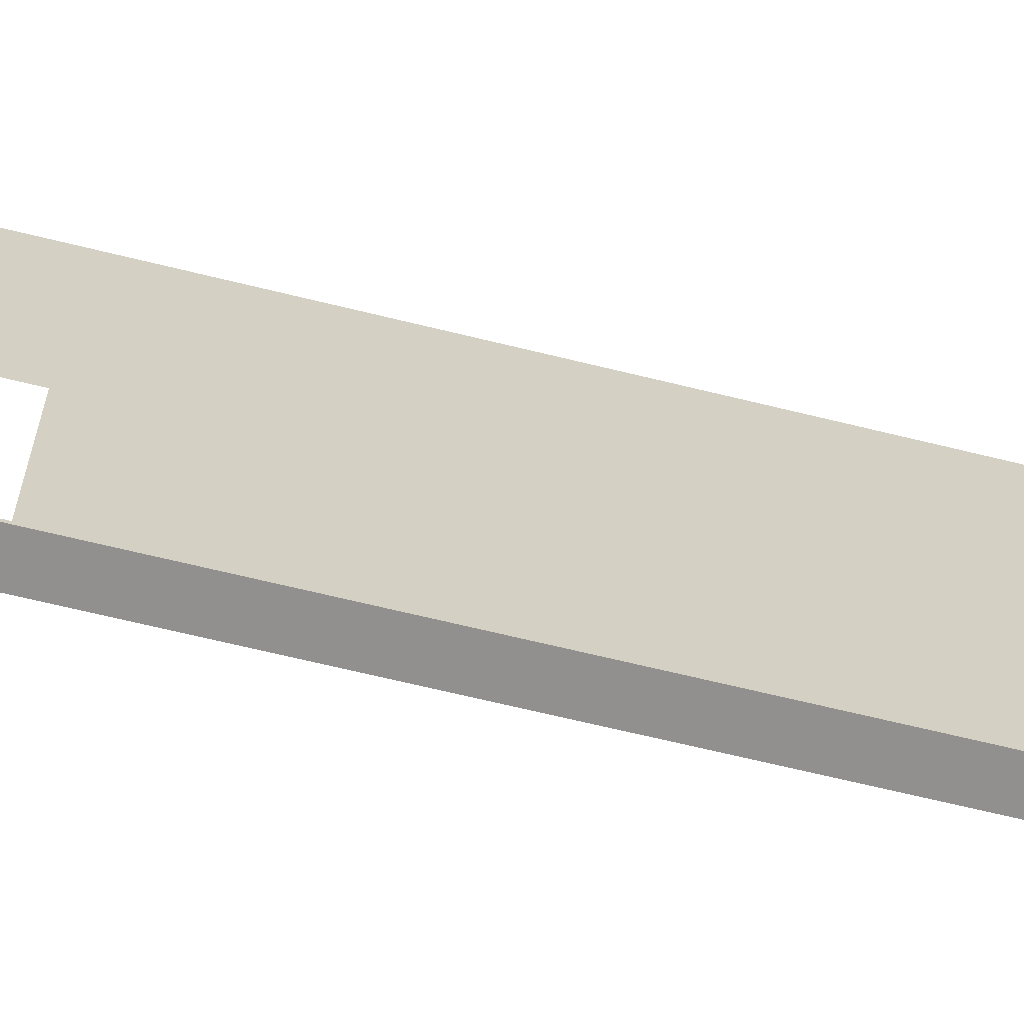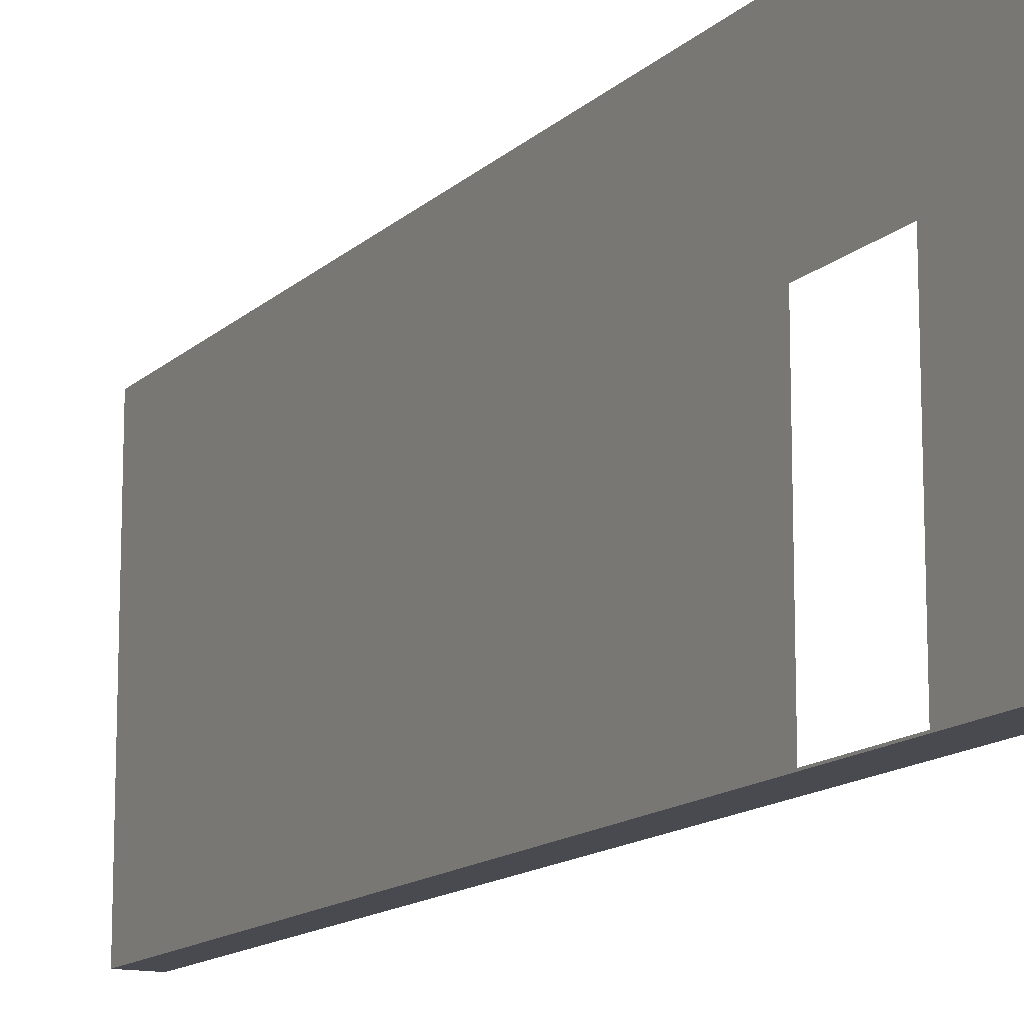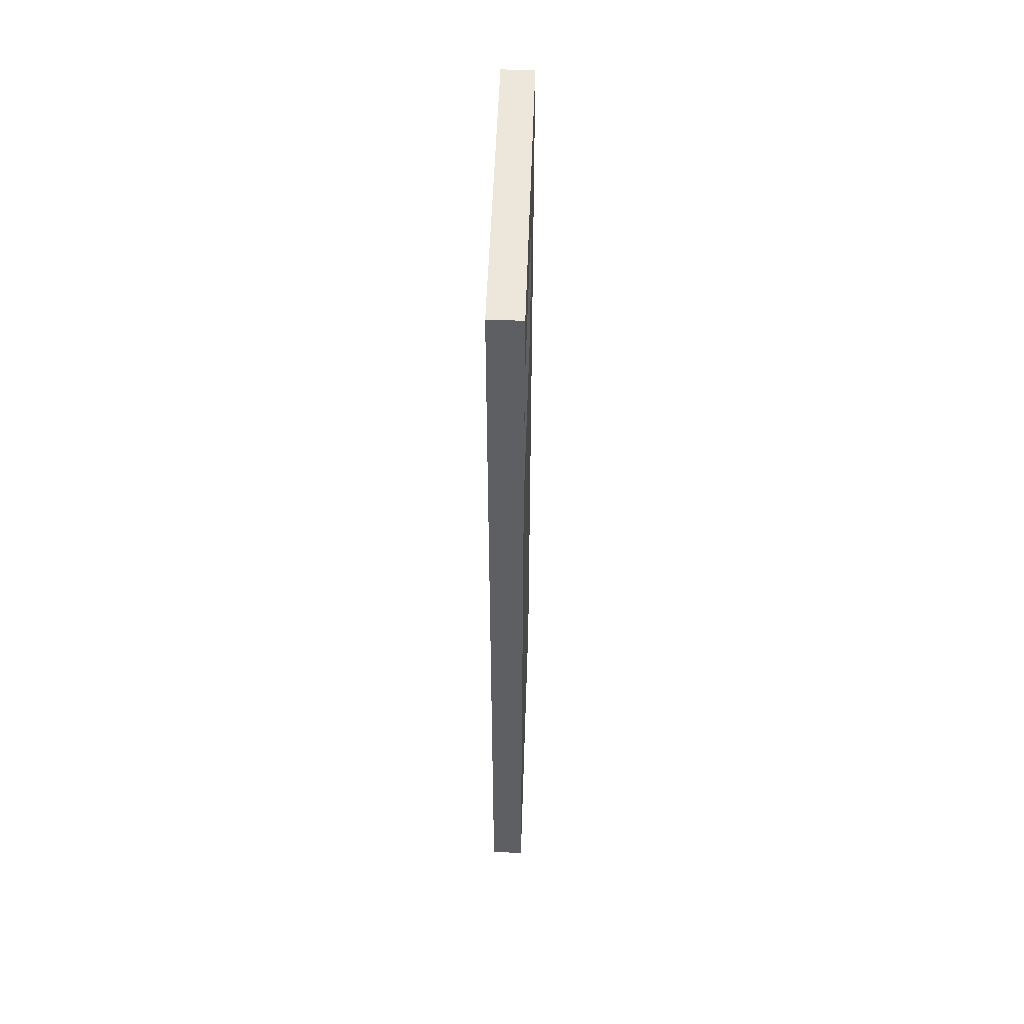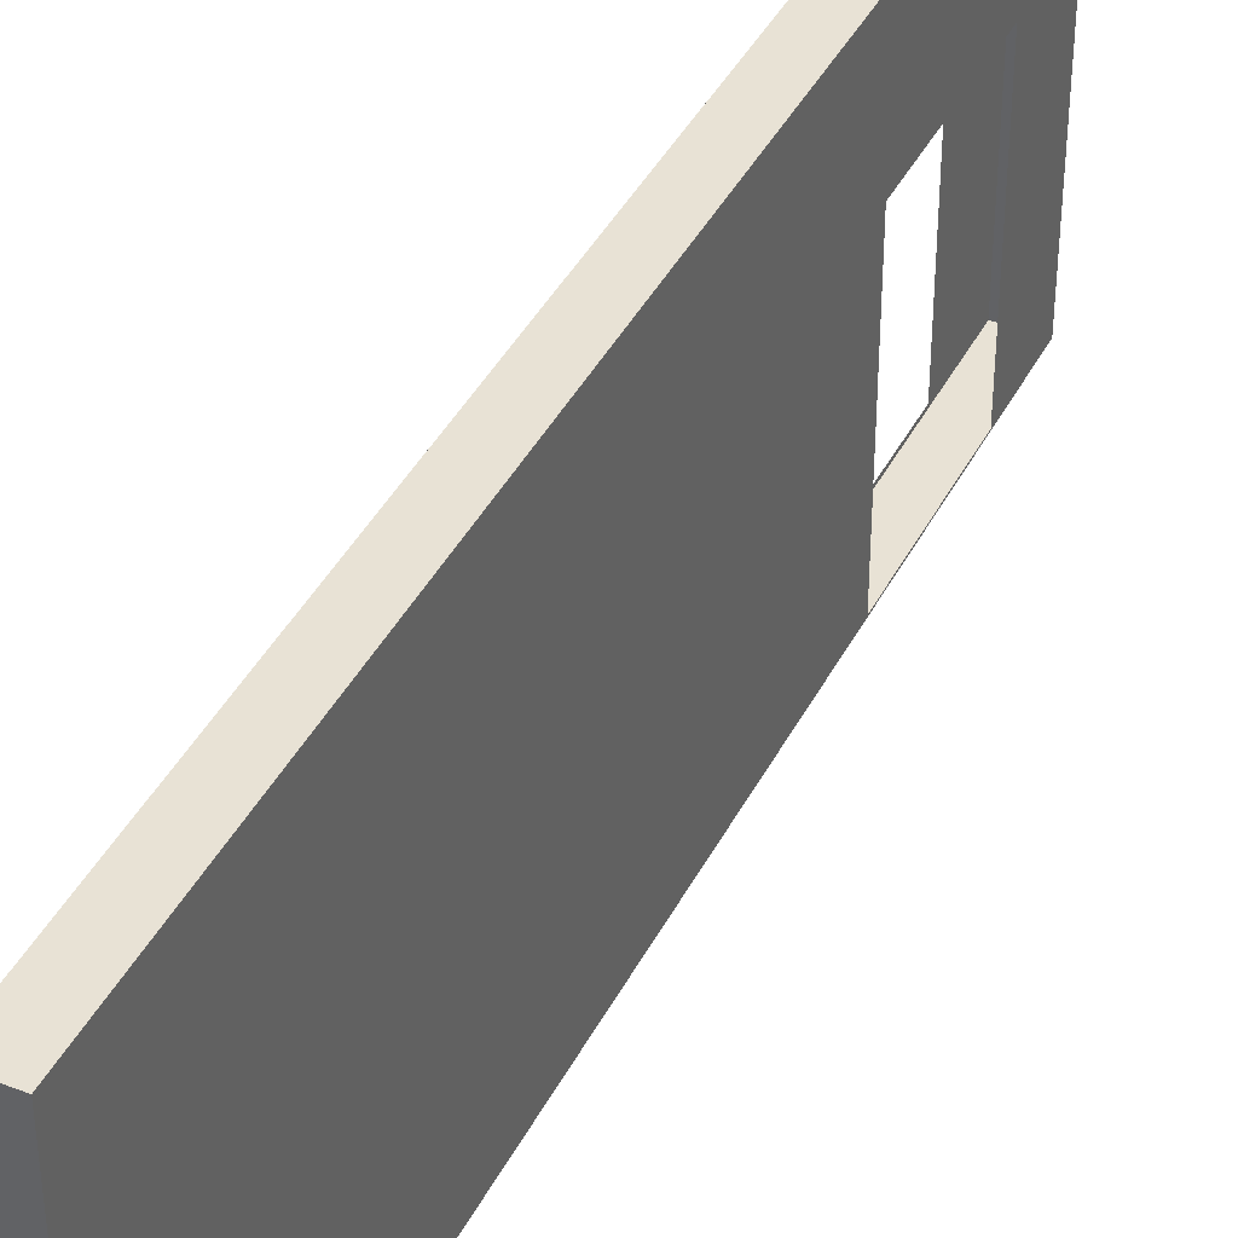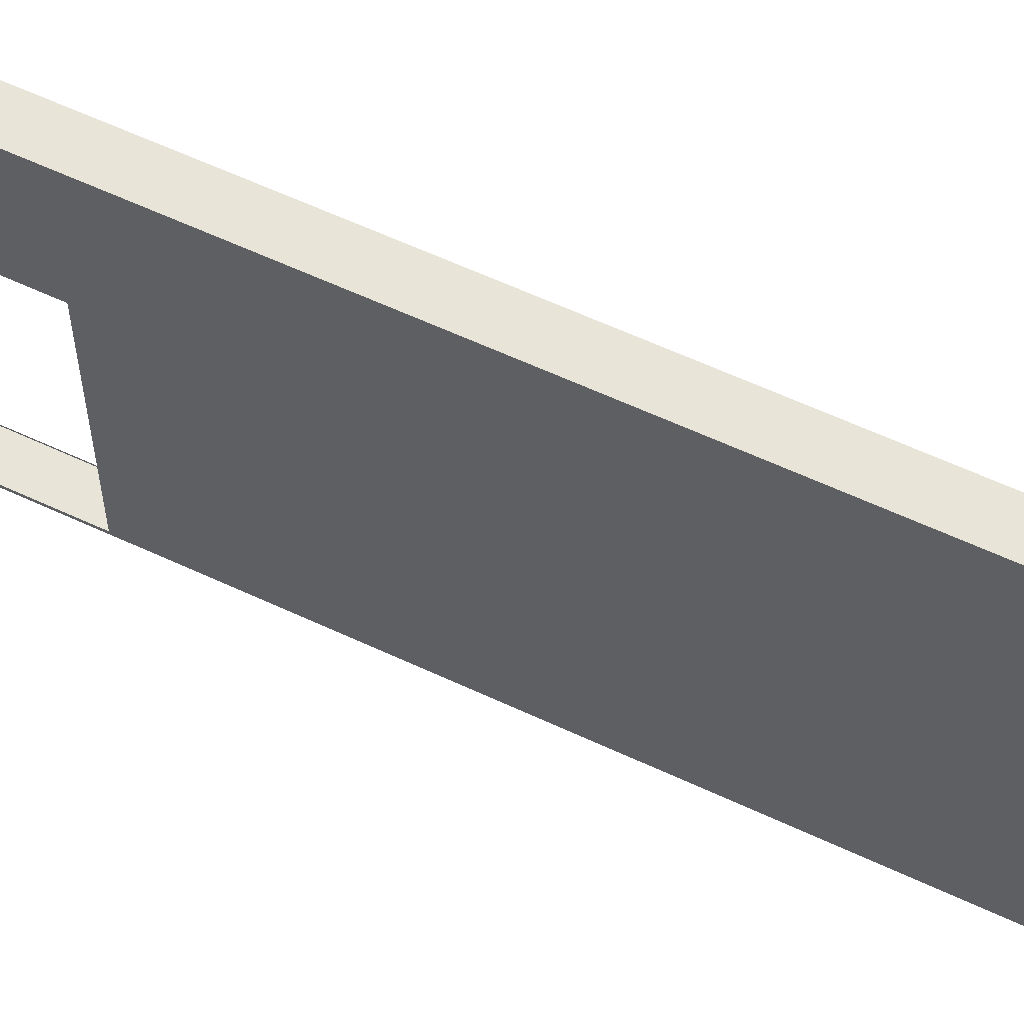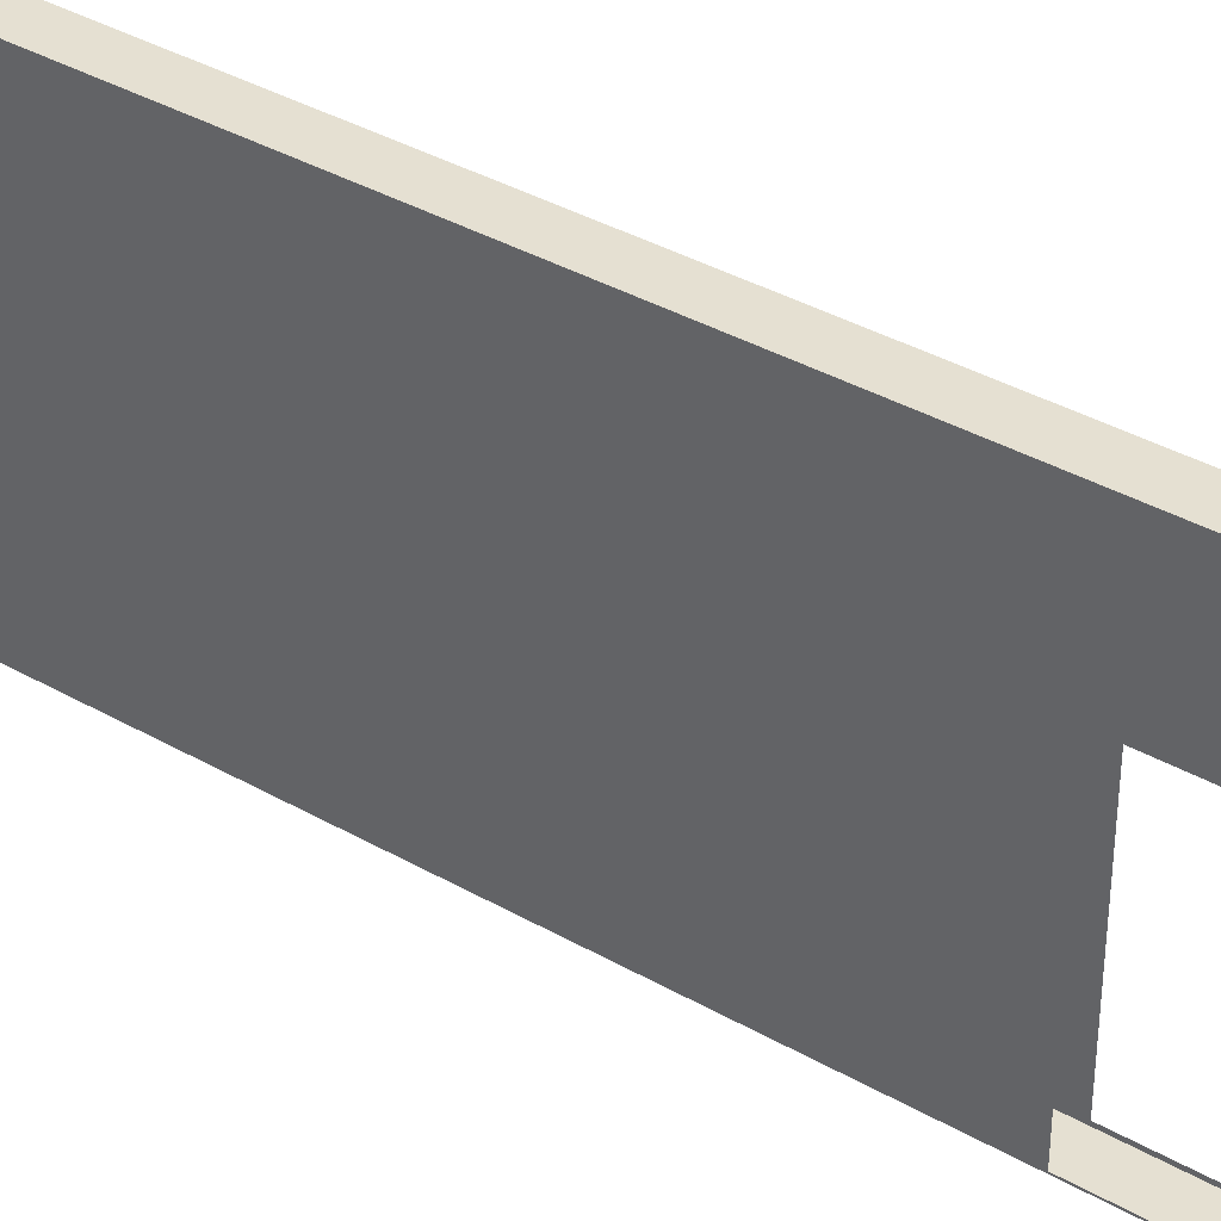
<metadata>
{"format":"obj","ext":"obj","renderer":"f3d","projection":"perspective","resolution":1024,"background":"white","views":[{"elev":-65.7,"azim":76.0,"up":"+Y"},{"elev":-13.6,"azim":-27.7,"up":"+Y"},{"elev":50.6,"azim":1.9,"up":"+Z"},{"elev":40.7,"azim":-154.8,"up":"+Y"},{"elev":60.4,"azim":115.6,"up":"+Y"},{"elev":37.8,"azim":-54.0,"up":"+Y"}]}
</metadata>
<code>
o Cube_Cube.002
v 0.4831 -0.08077 0.9925
v 0.4831 0.8366 0.9925
v 0.4831 -0.08077 0.3934
v 0.4831 0.8366 0.3934
v 0.6165 -0.08021 1.005
v 0.6165 0.8182 1.005
v 0.6165 -0.08021 0.3913
v 0.6165 0.8182 0.3913
v 0.4831 -0.08665 -2.355
v 0.4831 -0.08665 1.314
v 0.4831 1.279 1.314
v 0.4831 1.279 -2.355
v 0.6165 1.279 -2.355
v 0.6165 -0.08665 -2.355
v 0.6165 -0.08665 1.314
v 0.6165 1.279 1.314
v 0.6165 1.279 -2.355
v 0.6165 -0.08665 -2.355
v 0.6165 -0.08665 1.314
v 0.6165 1.279 1.314
v 0.6165 1.266 -2.342
v 0.6165 -0.0739 -2.342
v 0.6165 -0.0739 1.301
v 0.6165 1.266 1.301
f 9 12 13 14
f 15 16 11 10
f 9 14 15 10
f 13 12 11 16
f 1 3 9 10
f 2 1 10 11
f 4 2 11 12
f 3 4 12 9
f 17 18 14 13
f 18 19 15 14
f 20 17 13 16
f 19 20 16 15
f 21 22 18 17
f 22 23 19 18
f 24 21 17 20
f 23 24 20 19
f 8 7 22 21
f 7 5 23 22
f 6 8 21 24
f 5 6 24 23

</code>
